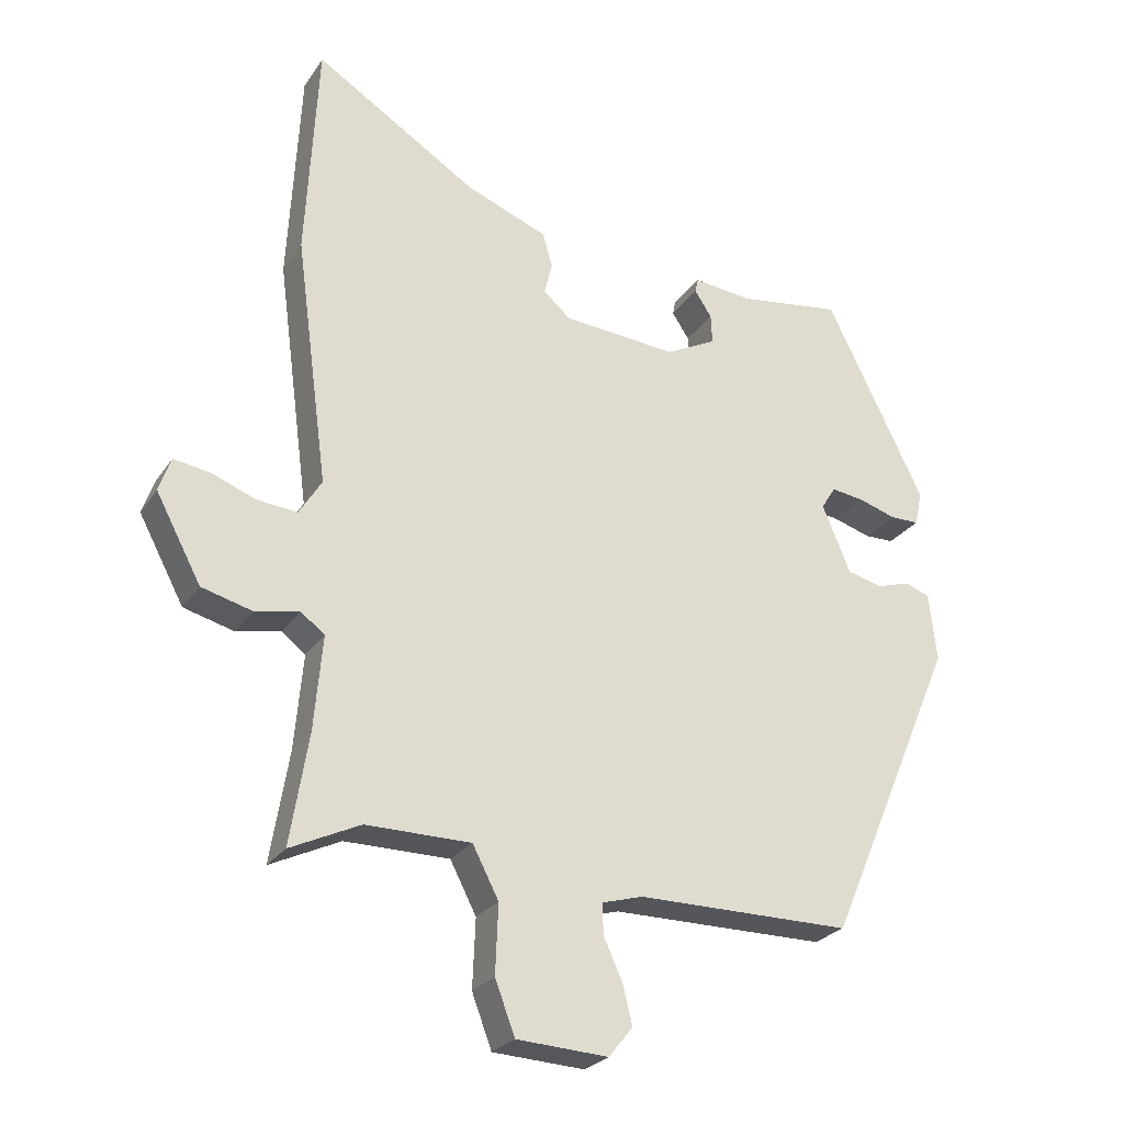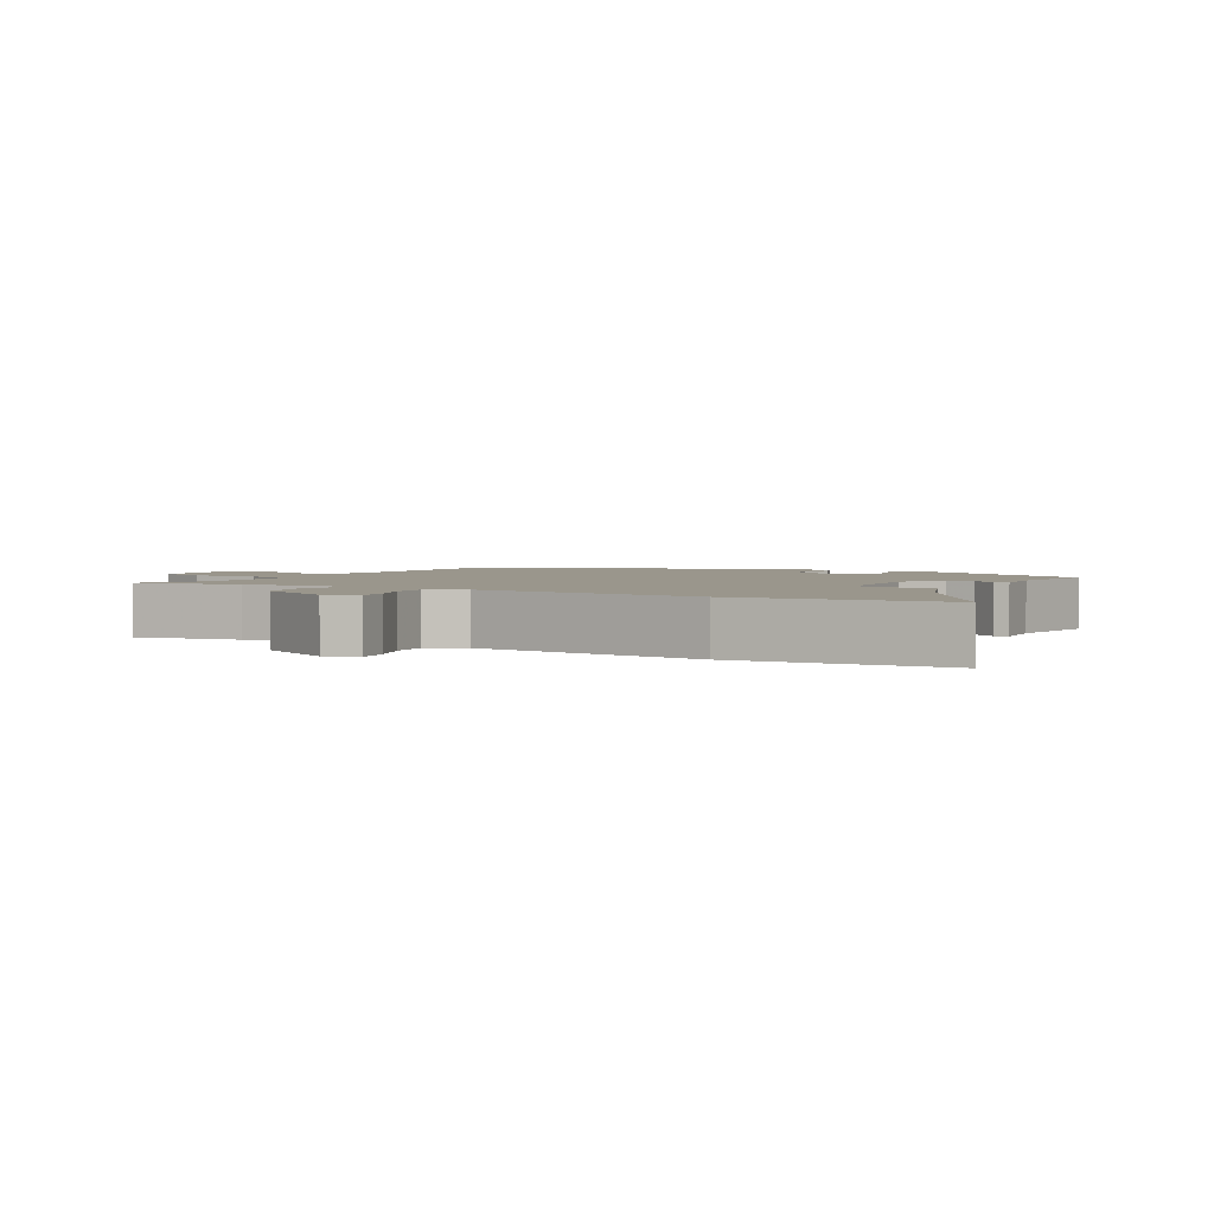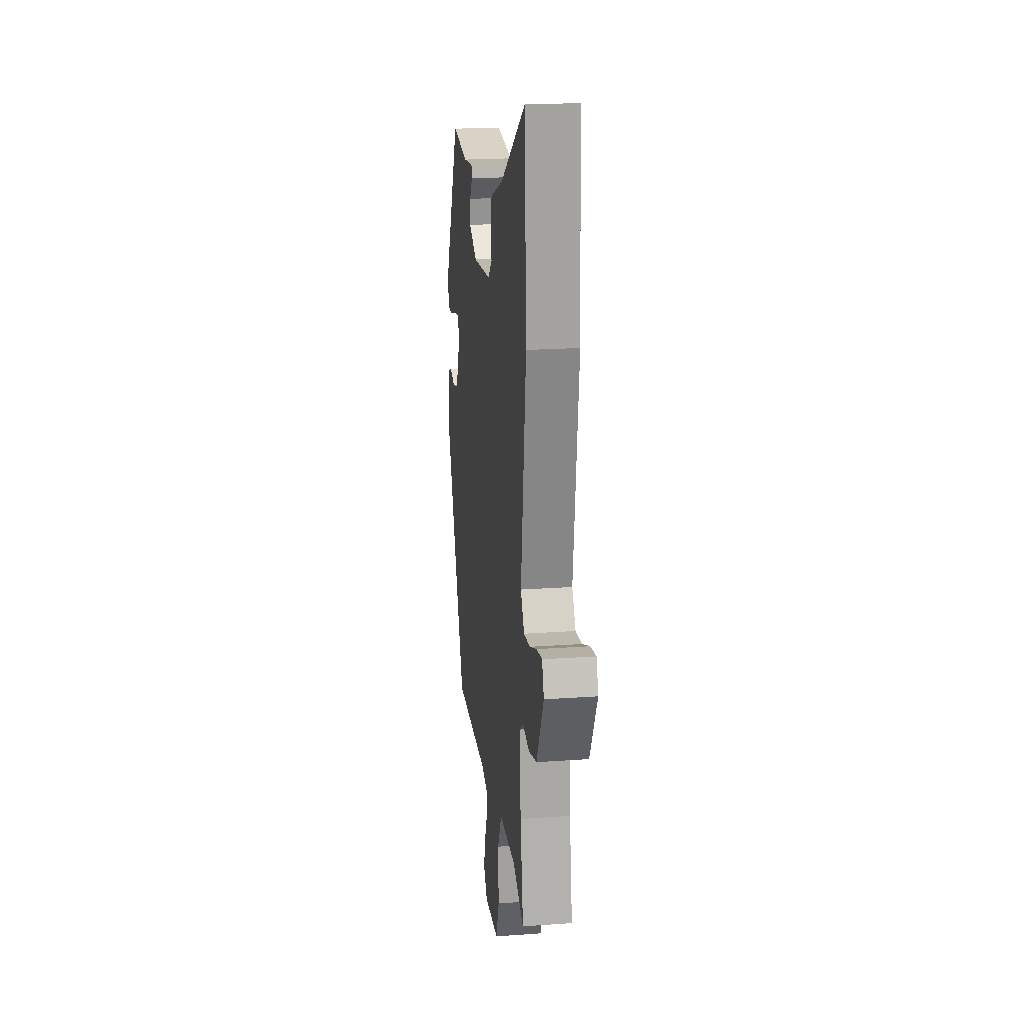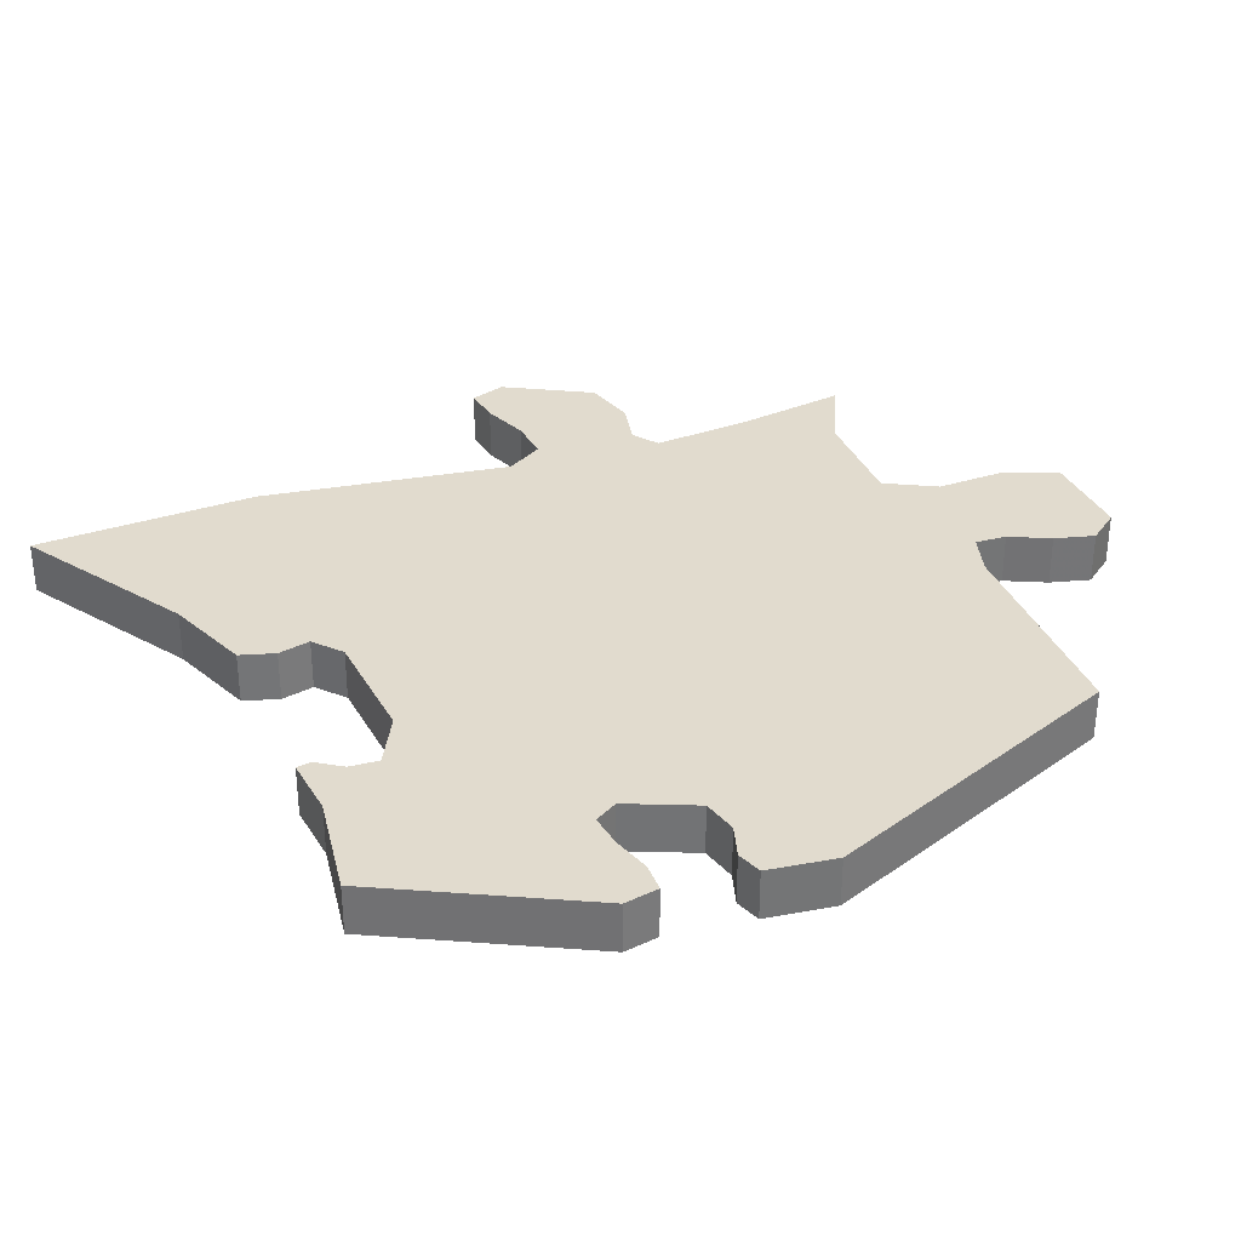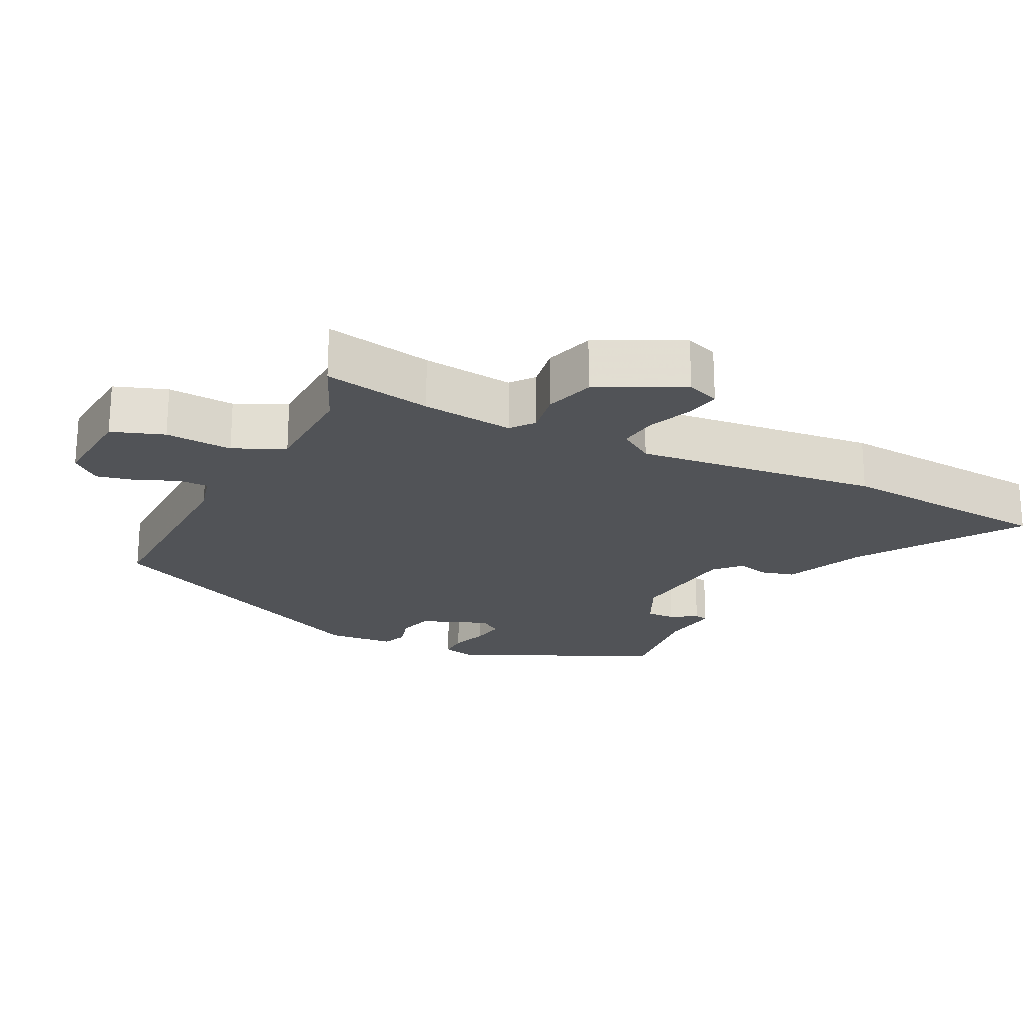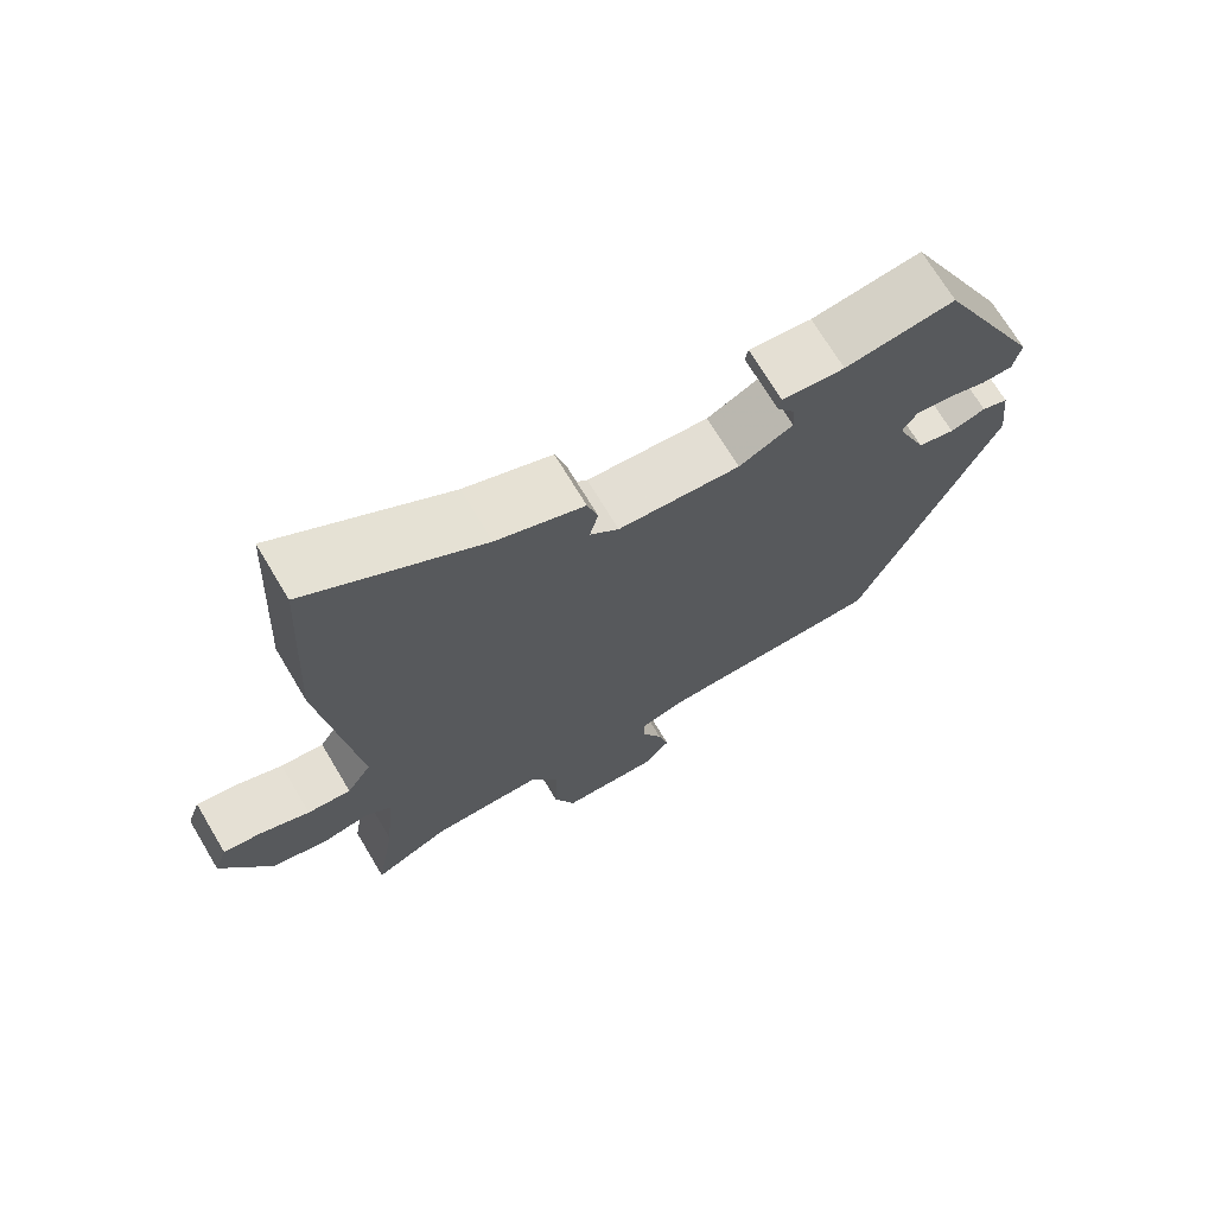
<metadata>
{"format":"obj","ext":"obj","renderer":"f3d","projection":"perspective","resolution":1024,"background":"white","views":[{"elev":-25.2,"azim":-25.8,"up":"+Z"},{"elev":2.5,"azim":-59.3,"up":"+Y"},{"elev":20.7,"azim":-97.4,"up":"+Z"},{"elev":33.9,"azim":69.4,"up":"+Y"},{"elev":-22.0,"azim":-117.6,"up":"+Y"},{"elev":70.8,"azim":-30.9,"up":"+Z"}]}
</metadata>
<code>
v 0.301 0.07 -0.495
v -0.001 0.07 -0.493
v -0.059 0.07 -0.509
v -0.057 0.07 -0.553
v -0.031 0.07 -0.61
v -0.017 0.07 -0.666
v -0.051 0.07 -0.708
v -0.18 0.07 -0.7
v -0.208 0.07 -0.625
v -0.204 0.07 -0.528
v -0.241 0.07 -0.456
v -0.389 0.07 -0.454
v -0.488 0.07 -0.5
v -0.462 0.07 -0.343
v -0.45 0.07 -0.21
v -0.484 0.07 -0.184
v -0.546 0.07 -0.196
v -0.618 0.07 -0.176
v -0.682 0.07 -0.055
v -0.665 0.07 -0.007
v -0.615 0.07 -0.015
v -0.551 0.07 -0.04
v -0.494 0.07 -0.046
v -0.462 0.07 0.005
v -0.508 0.07 0.355
v -0.491 0.07 0.666
v -0.262 0.07 0.519
v -0.146 0.07 0.472
v -0.132 0.07 0.423
v -0.143 0.07 0.378
v -0.105 0.07 0.344
v 0.056 0.07 0.329
v 0.127 0.07 0.365
v 0.125 0.07 0.406
v 0.101 0.07 0.443
v 0.105 0.07 0.463
v 0.188 0.07 0.453
v 0.333 0.07 0.472
v 0.472 0.07 0.191
v 0.462 0.07 0.143
v 0.421 0.07 0.143
v 0.369 0.07 0.16
v 0.322 0.07 0.167
v 0.302 0.07 0.135
v 0.342 0.07 0.039
v 0.391 0.07 0.026
v 0.438 0.07 0.04
v 0.473 0.07 0.027
v 0.484 0.07 -0.069
v 0.301 0 -0.495
v -0.001 0 -0.493
v -0.059 0 -0.509
v -0.057 0 -0.553
v -0.031 0 -0.61
v -0.017 0 -0.666
v -0.051 0 -0.708
v -0.18 0 -0.7
v -0.208 0 -0.625
v -0.204 0 -0.528
v -0.241 0 -0.456
v -0.389 0 -0.454
v -0.488 0 -0.5
v -0.462 0 -0.343
v -0.45 0 -0.21
v -0.484 0 -0.184
v -0.546 0 -0.196
v -0.618 0 -0.176
v -0.682 0 -0.055
v -0.665 0 -0.007
v -0.615 0 -0.015
v -0.551 0 -0.04
v -0.494 0 -0.046
v -0.462 0 0.005
v -0.508 0 0.355
v -0.491 0 0.666
v -0.262 0 0.519
v -0.146 0 0.472
v -0.132 0 0.423
v -0.143 0 0.378
v -0.105 0 0.344
v 0.056 0 0.329
v 0.127 0 0.365
v 0.125 0 0.406
v 0.101 0 0.443
v 0.105 0 0.463
v 0.188 0 0.453
v 0.333 0 0.472
v 0.472 0 0.191
v 0.462 0 0.143
v 0.421 0 0.143
v 0.369 0 0.16
v 0.322 0 0.167
v 0.302 0 0.135
v 0.342 0 0.039
v 0.391 0 0.026
v 0.438 0 0.04
v 0.473 0 0.027
v 0.484 0 -0.069
f 46 47 48 49
f 45 46 49 1
f 44 45 1 2
f 39 40 41 42
f 37 38 39 42
f 37 42 43
f 34 35 36 37
f 33 34 37 43
f 32 33 43 44
f 27 28 29 30
f 25 26 27 30
f 24 25 30 31
f 23 24 31 32
f 19 20 21 22
f 19 22 23
f 16 17 18 19
f 16 19 23
f 15 16 23 32
f 12 13 14
f 11 12 14 15
f 7 8 9 10
f 7 10 11
f 4 5 6 7
f 3 4 7 11
f 11 15 32 44
f 2 3 11 44
f 98 97 96 95
f 50 98 95 94
f 51 50 94 93
f 91 90 89 88
f 91 88 87 86
f 92 91 86
f 86 85 84 83
f 92 86 83 82
f 93 92 82 81
f 79 78 77 76
f 79 76 75 74
f 80 79 74 73
f 81 80 73 72
f 71 70 69 68
f 72 71 68
f 68 67 66 65
f 72 68 65
f 81 72 65 64
f 63 62 61
f 64 63 61 60
f 59 58 57 56
f 60 59 56
f 56 55 54 53
f 60 56 53 52
f 93 81 64 60
f 93 60 52 51
f 1 50 51 2
f 2 51 52 3
f 3 52 53 4
f 4 53 54 5
f 5 54 55 6
f 6 55 56 7
f 7 56 57 8
f 8 57 58 9
f 9 58 59 10
f 10 59 60 11
f 11 60 61 12
f 12 61 62 13
f 13 62 63 14
f 14 63 64 15
f 15 64 65 16
f 16 65 66 17
f 17 66 67 18
f 18 67 68 19
f 19 68 69 20
f 20 69 70 21
f 21 70 71 22
f 22 71 72 23
f 23 72 73 24
f 24 73 74 25
f 25 74 75 26
f 26 75 76 27
f 27 76 77 28
f 28 77 78 29
f 29 78 79 30
f 30 79 80 31
f 31 80 81 32
f 32 81 82 33
f 33 82 83 34
f 34 83 84 35
f 35 84 85 36
f 36 85 86 37
f 37 86 87 38
f 38 87 88 39
f 39 88 89 40
f 40 89 90 41
f 41 90 91 42
f 42 91 92 43
f 43 92 93 44
f 44 93 94 45
f 45 94 95 46
f 46 95 96 47
f 47 96 97 48
f 48 97 98 49
f 49 98 50 1

</code>
